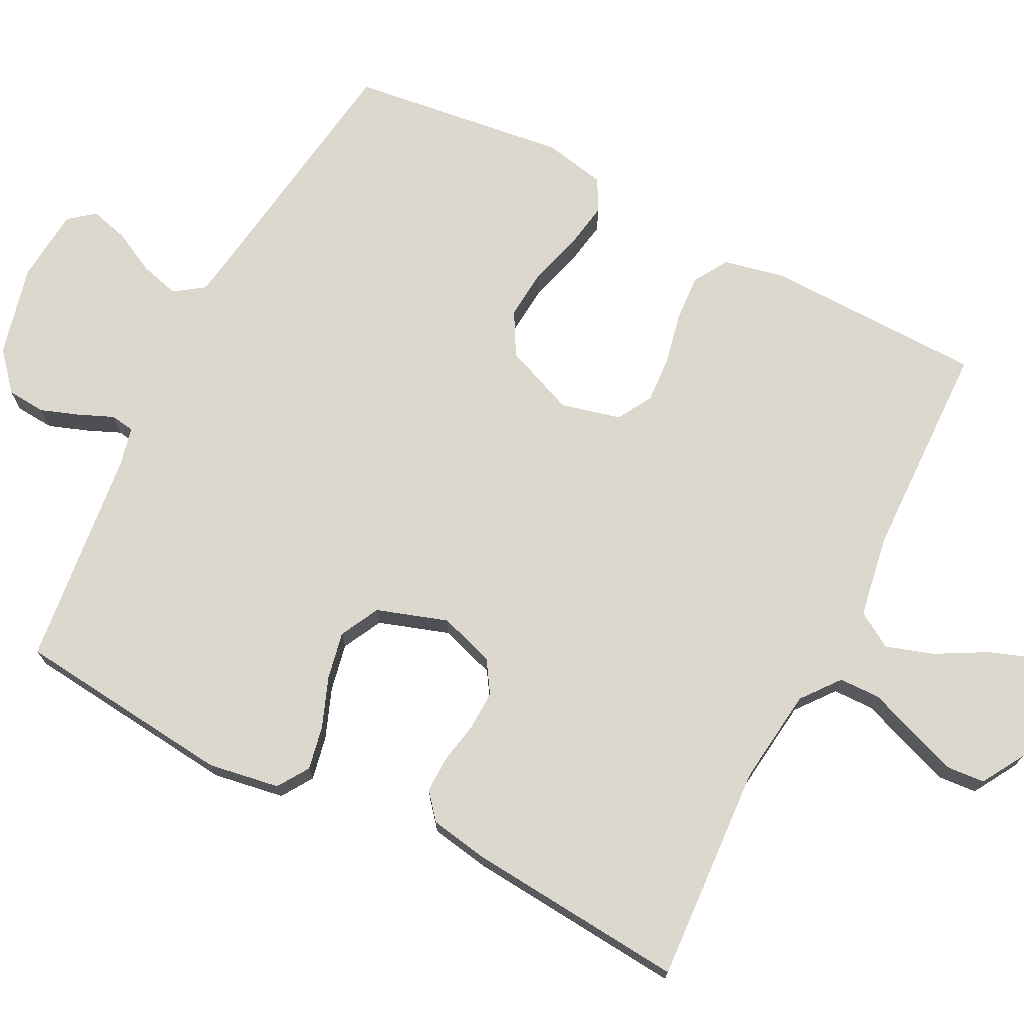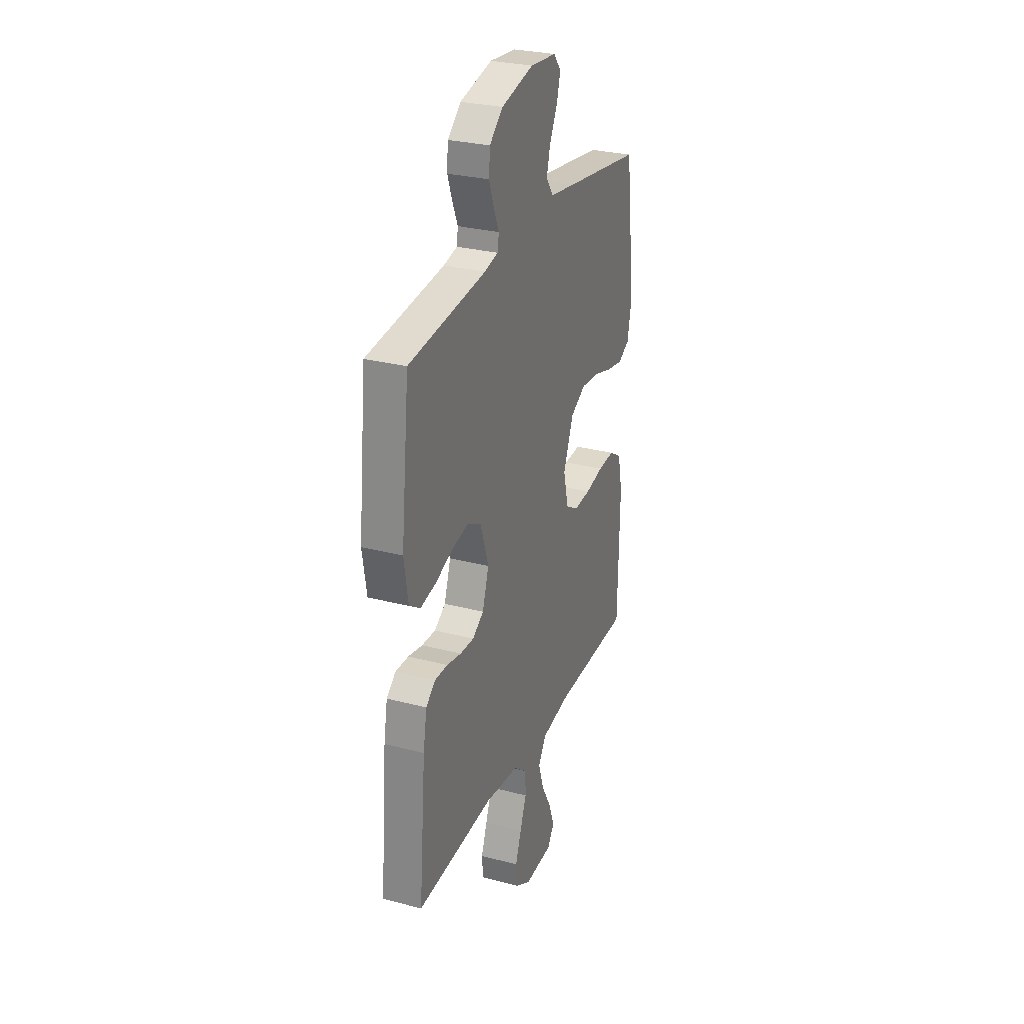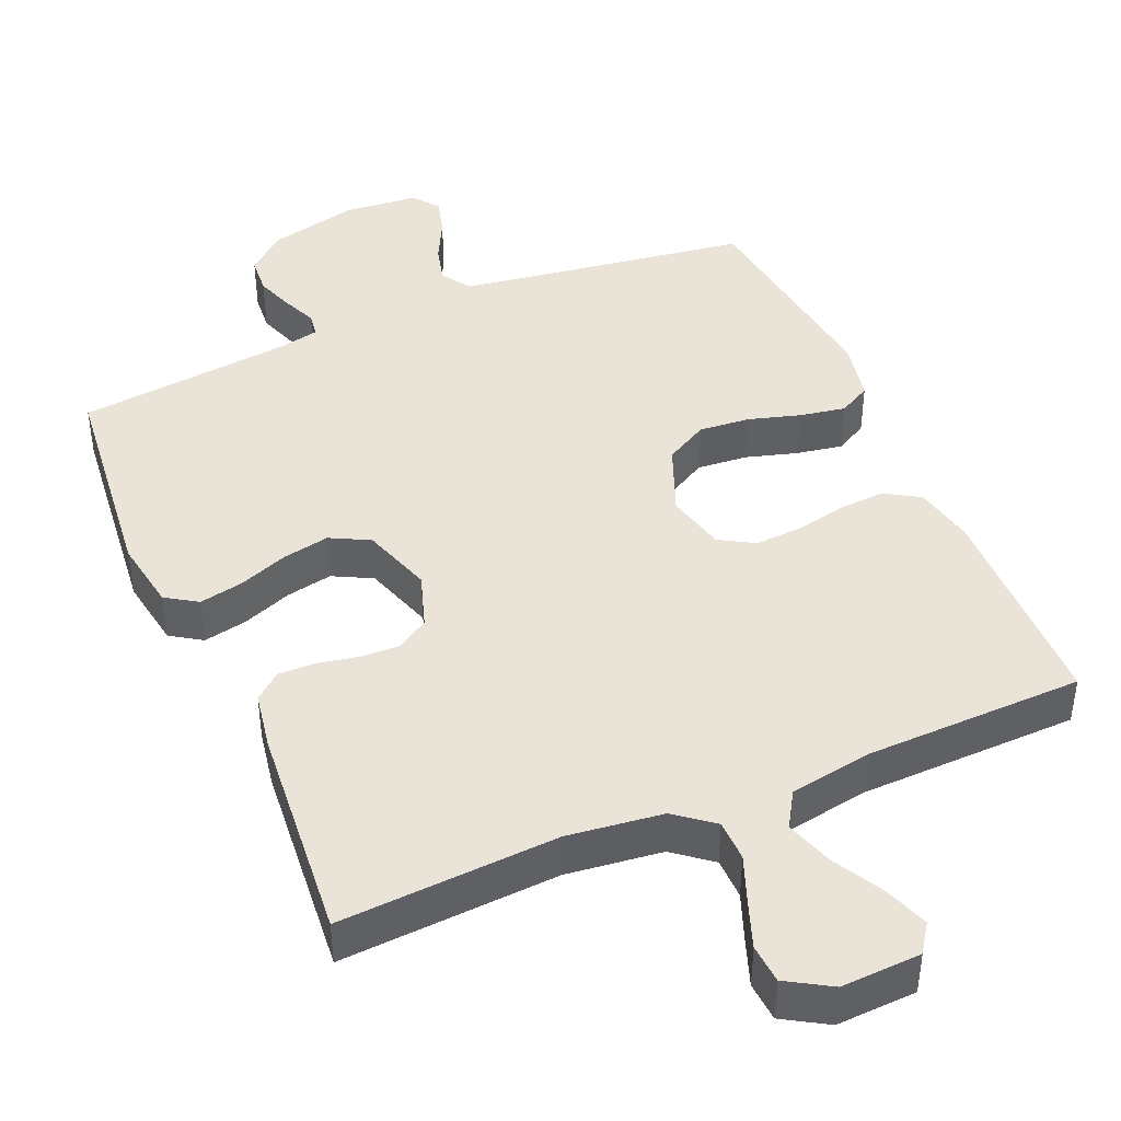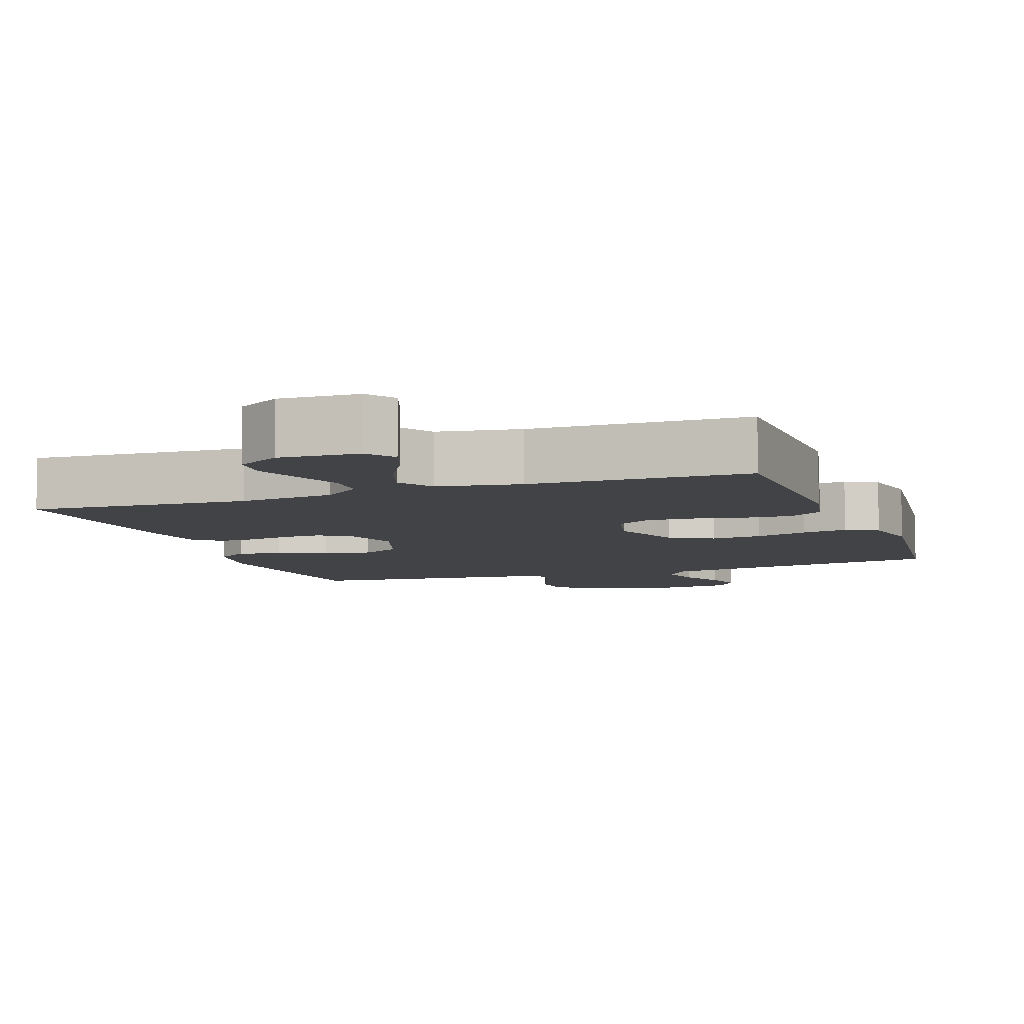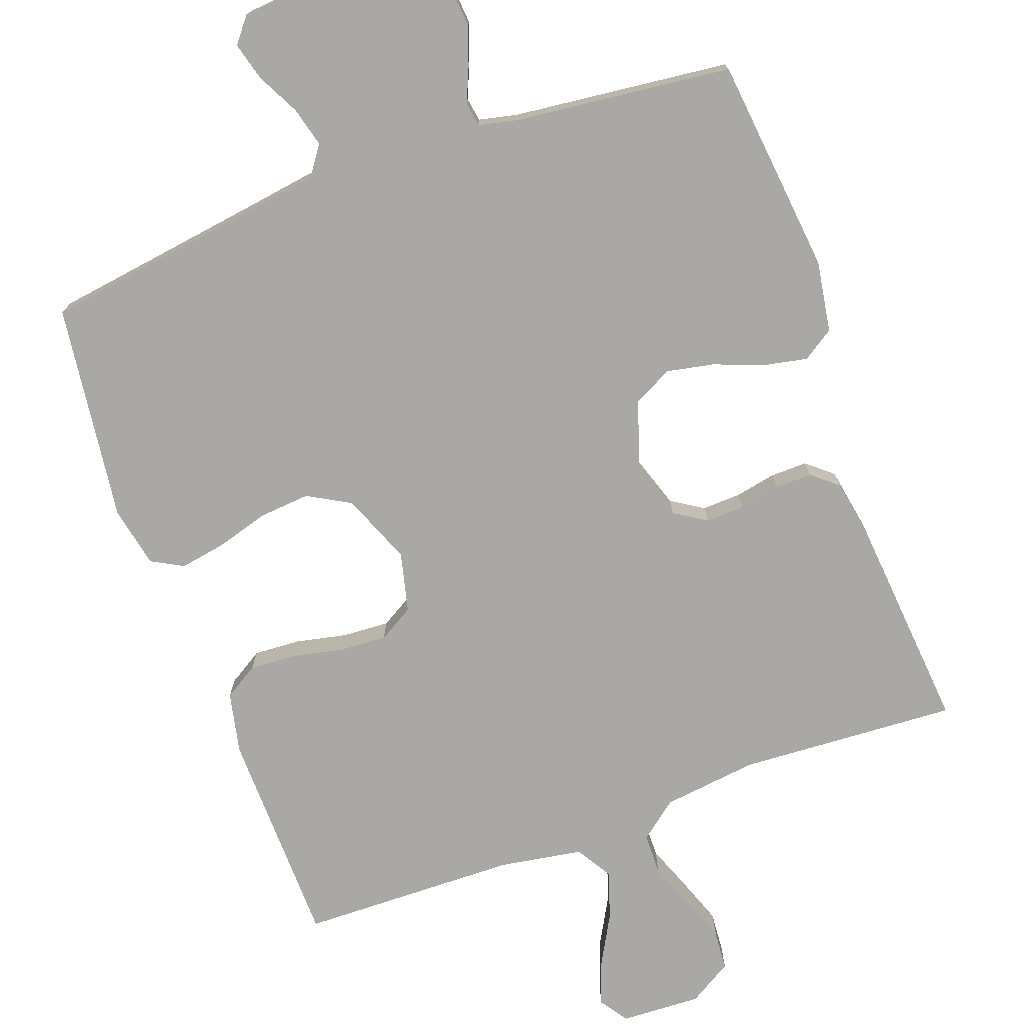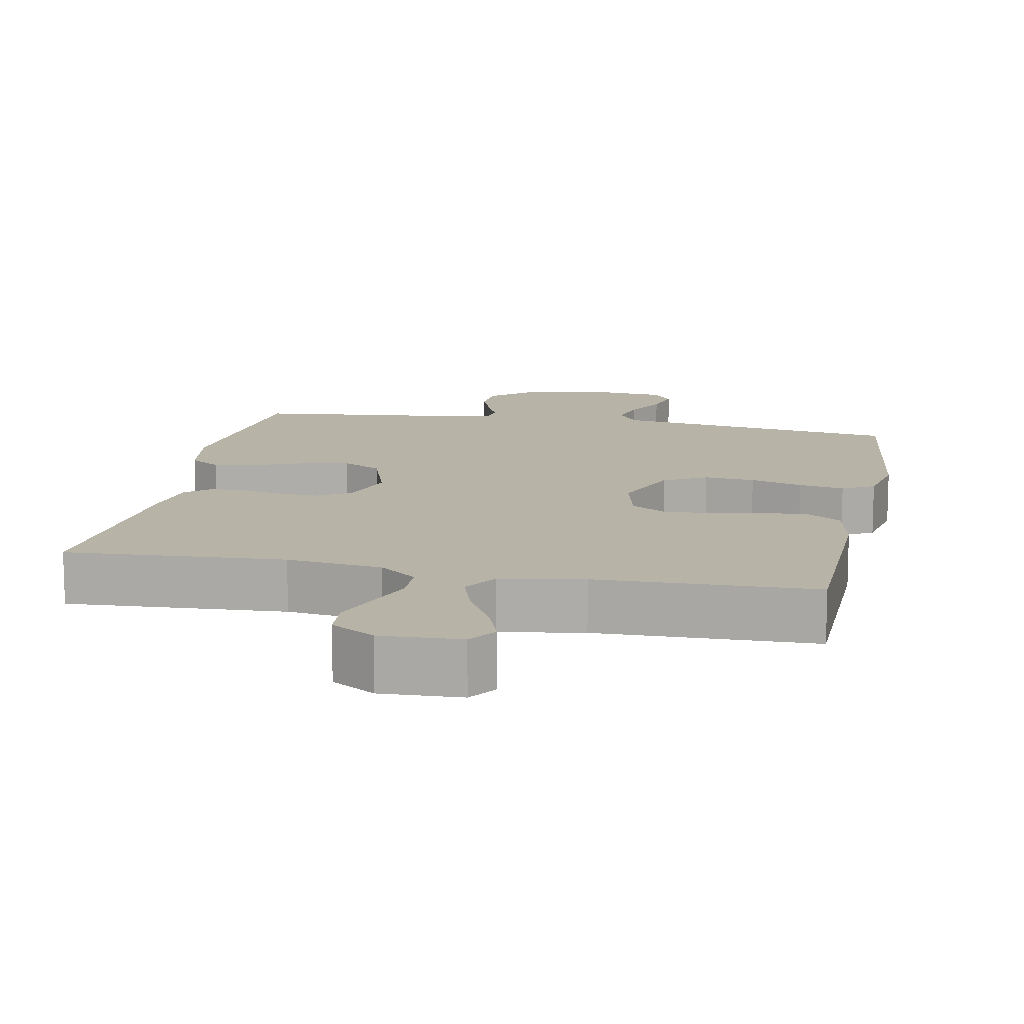
<metadata>
{"format":"obj","ext":"obj","renderer":"f3d","projection":"perspective","resolution":1024,"background":"white","views":[{"elev":72.5,"azim":117.0,"up":"+Y"},{"elev":28.6,"azim":111.6,"up":"+Z"},{"elev":43.1,"azim":156.8,"up":"+Y"},{"elev":-7.4,"azim":-160.2,"up":"+Y"},{"elev":-75.1,"azim":20.0,"up":"+Y"},{"elev":12.9,"azim":-168.8,"up":"+Y"}]}
</metadata>
<code>
v -0.5 0.07 -0.5
v -0.506 0.07 -0.2
v -0.488 0.07 -0.116
v -0.441 0.07 -0.087
v -0.377 0.07 -0.091
v -0.307 0.07 -0.106
v -0.242 0.07 -0.11
v -0.194 0.07 -0.082
v -0.174 0.07 0
v -0.213 0.07 0.097
v -0.272 0.07 0.13
v -0.342 0.07 0.124
v -0.414 0.07 0.103
v -0.477 0.07 0.092
v -0.521 0.07 0.116
v -0.538 0.07 0.2
v -0.5 0.07 0.5
v -0.2 0.07 0.543
v -0.099 0.07 0.558
v -0.071 0.07 0.598
v -0.085 0.07 0.652
v -0.115 0.07 0.711
v -0.129 0.07 0.763
v -0.101 0.07 0.798
v 0 0.07 0.807
v 0.125 0.07 0.777
v 0.177 0.07 0.732
v 0.181 0.07 0.679
v 0.162 0.07 0.626
v 0.142 0.07 0.579
v 0.147 0.07 0.546
v 0.2 0.07 0.534
v 0.5 0.07 0.5
v 0.532 0.07 0.2
v 0.516 0.07 0.102
v 0.473 0.07 0.074
v 0.413 0.07 0.086
v 0.345 0.07 0.112
v 0.28 0.07 0.125
v 0.226 0.07 0.097
v 0.194 0.07 0
v 0.219 0.07 -0.076
v 0.263 0.07 -0.104
v 0.317 0.07 -0.102
v 0.373 0.07 -0.091
v 0.424 0.07 -0.09
v 0.46 0.07 -0.12
v 0.474 0.07 -0.2
v 0.5 0.07 -0.5
v 0.2 0.07 -0.482
v 0.069 0.07 -0.498
v 0.017 0.07 -0.539
v 0.016 0.07 -0.596
v 0.041 0.07 -0.661
v 0.064 0.07 -0.724
v 0.06 0.07 -0.778
v 0 0.07 -0.814
v -0.11 0.07 -0.809
v -0.137 0.07 -0.77
v -0.115 0.07 -0.709
v -0.077 0.07 -0.64
v -0.056 0.07 -0.575
v -0.086 0.07 -0.526
v -0.2 0.07 -0.507
v -0.5 0 -0.5
v -0.506 0 -0.2
v -0.488 0 -0.116
v -0.441 0 -0.087
v -0.377 0 -0.091
v -0.307 0 -0.106
v -0.242 0 -0.11
v -0.194 0 -0.082
v -0.174 0 0
v -0.213 0 0.097
v -0.272 0 0.13
v -0.342 0 0.124
v -0.414 0 0.103
v -0.477 0 0.092
v -0.521 0 0.116
v -0.538 0 0.2
v -0.5 0 0.5
v -0.2 0 0.543
v -0.099 0 0.558
v -0.071 0 0.598
v -0.085 0 0.652
v -0.115 0 0.711
v -0.129 0 0.763
v -0.101 0 0.798
v 0 0 0.807
v 0.125 0 0.777
v 0.177 0 0.732
v 0.181 0 0.679
v 0.162 0 0.626
v 0.142 0 0.579
v 0.147 0 0.546
v 0.2 0 0.534
v 0.5 0 0.5
v 0.532 0 0.2
v 0.516 0 0.102
v 0.473 0 0.074
v 0.413 0 0.086
v 0.345 0 0.112
v 0.28 0 0.125
v 0.226 0 0.097
v 0.194 0 0
v 0.219 0 -0.076
v 0.263 0 -0.104
v 0.317 0 -0.102
v 0.373 0 -0.091
v 0.424 0 -0.09
v 0.46 0 -0.12
v 0.474 0 -0.2
v 0.5 0 -0.5
v 0.2 0 -0.482
v 0.069 0 -0.498
v 0.017 0 -0.539
v 0.016 0 -0.596
v 0.041 0 -0.661
v 0.064 0 -0.724
v 0.06 0 -0.778
v 0 0 -0.814
v -0.11 0 -0.809
v -0.137 0 -0.77
v -0.115 0 -0.709
v -0.077 0 -0.64
v -0.056 0 -0.575
v -0.086 0 -0.526
v -0.2 0 -0.507
f 59 60 61
f 58 59 61
f 57 58 61
f 56 57 61
f 55 56 61
f 54 55 61
f 53 54 61
f 52 53 61 62
f 51 52 62 63
f 48 49 50
f 47 48 50
f 46 47 50
f 45 46 50
f 44 45 50
f 43 44 50 51
f 51 63 64
f 43 51 64
f 42 43 64
f 36 37 38
f 35 36 38
f 34 35 38
f 33 34 38
f 32 33 38
f 31 32 38 39
f 28 29 30
f 27 28 30
f 26 27 30
f 25 26 30
f 24 25 30
f 23 24 30
f 22 23 30
f 21 22 30
f 20 21 30 31
f 31 39 40
f 20 31 40
f 19 20 40
f 16 17 18
f 15 16 18
f 14 15 18
f 13 14 18
f 12 13 18
f 11 12 18 19
f 4 5 6
f 3 4 6
f 2 3 6
f 1 2 6
f 64 1 6
f 64 6 7
f 64 7 8
f 42 64 8
f 41 42 8
f 19 40 41
f 11 19 41
f 10 11 41
f 9 10 41
f 8 9 41
f 125 124 123
f 125 123 122
f 125 122 121
f 125 121 120
f 125 120 119
f 125 119 118
f 125 118 117
f 126 125 117 116
f 127 126 116 115
f 114 113 112
f 114 112 111
f 114 111 110
f 114 110 109
f 114 109 108
f 115 114 108 107
f 128 127 115
f 128 115 107
f 128 107 106
f 102 101 100
f 102 100 99
f 102 99 98
f 102 98 97
f 102 97 96
f 103 102 96 95
f 94 93 92
f 94 92 91
f 94 91 90
f 94 90 89
f 94 89 88
f 94 88 87
f 94 87 86
f 94 86 85
f 95 94 85 84
f 104 103 95
f 104 95 84
f 104 84 83
f 82 81 80
f 82 80 79
f 82 79 78
f 82 78 77
f 82 77 76
f 83 82 76 75
f 70 69 68
f 70 68 67
f 70 67 66
f 70 66 65
f 70 65 128
f 71 70 128
f 72 71 128
f 72 128 106
f 72 106 105
f 105 104 83
f 105 83 75
f 105 75 74
f 105 74 73
f 105 73 72
f 1 65 66 2
f 2 66 67 3
f 3 67 68 4
f 4 68 69 5
f 5 69 70 6
f 6 70 71 7
f 7 71 72 8
f 8 72 73 9
f 9 73 74 10
f 10 74 75 11
f 11 75 76 12
f 12 76 77 13
f 13 77 78 14
f 14 78 79 15
f 15 79 80 16
f 16 80 81 17
f 17 81 82 18
f 18 82 83 19
f 19 83 84 20
f 20 84 85 21
f 21 85 86 22
f 22 86 87 23
f 23 87 88 24
f 24 88 89 25
f 25 89 90 26
f 26 90 91 27
f 27 91 92 28
f 28 92 93 29
f 29 93 94 30
f 30 94 95 31
f 31 95 96 32
f 32 96 97 33
f 33 97 98 34
f 34 98 99 35
f 35 99 100 36
f 36 100 101 37
f 37 101 102 38
f 38 102 103 39
f 39 103 104 40
f 40 104 105 41
f 41 105 106 42
f 42 106 107 43
f 43 107 108 44
f 44 108 109 45
f 45 109 110 46
f 46 110 111 47
f 47 111 112 48
f 48 112 113 49
f 49 113 114 50
f 50 114 115 51
f 51 115 116 52
f 52 116 117 53
f 53 117 118 54
f 54 118 119 55
f 55 119 120 56
f 56 120 121 57
f 57 121 122 58
f 58 122 123 59
f 59 123 124 60
f 60 124 125 61
f 61 125 126 62
f 62 126 127 63
f 63 127 128 64
f 64 128 65 1

</code>
